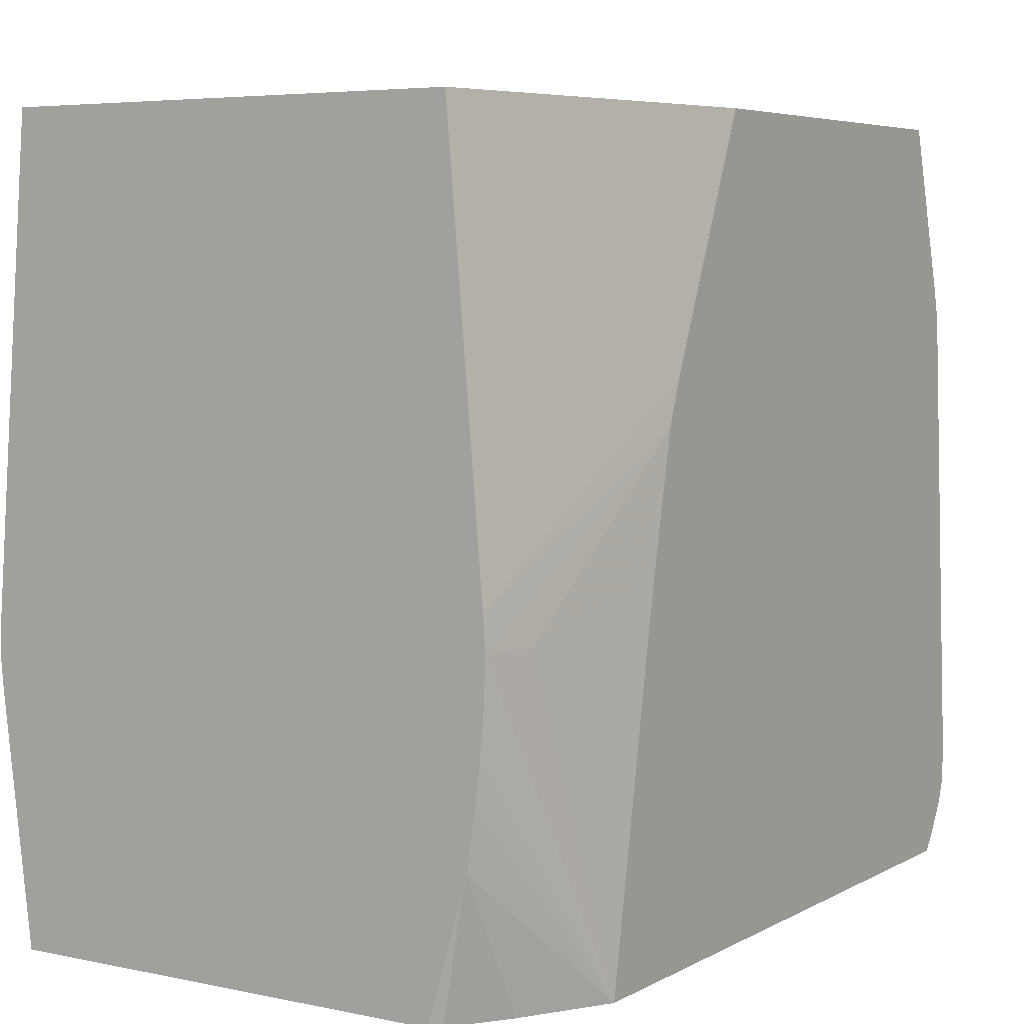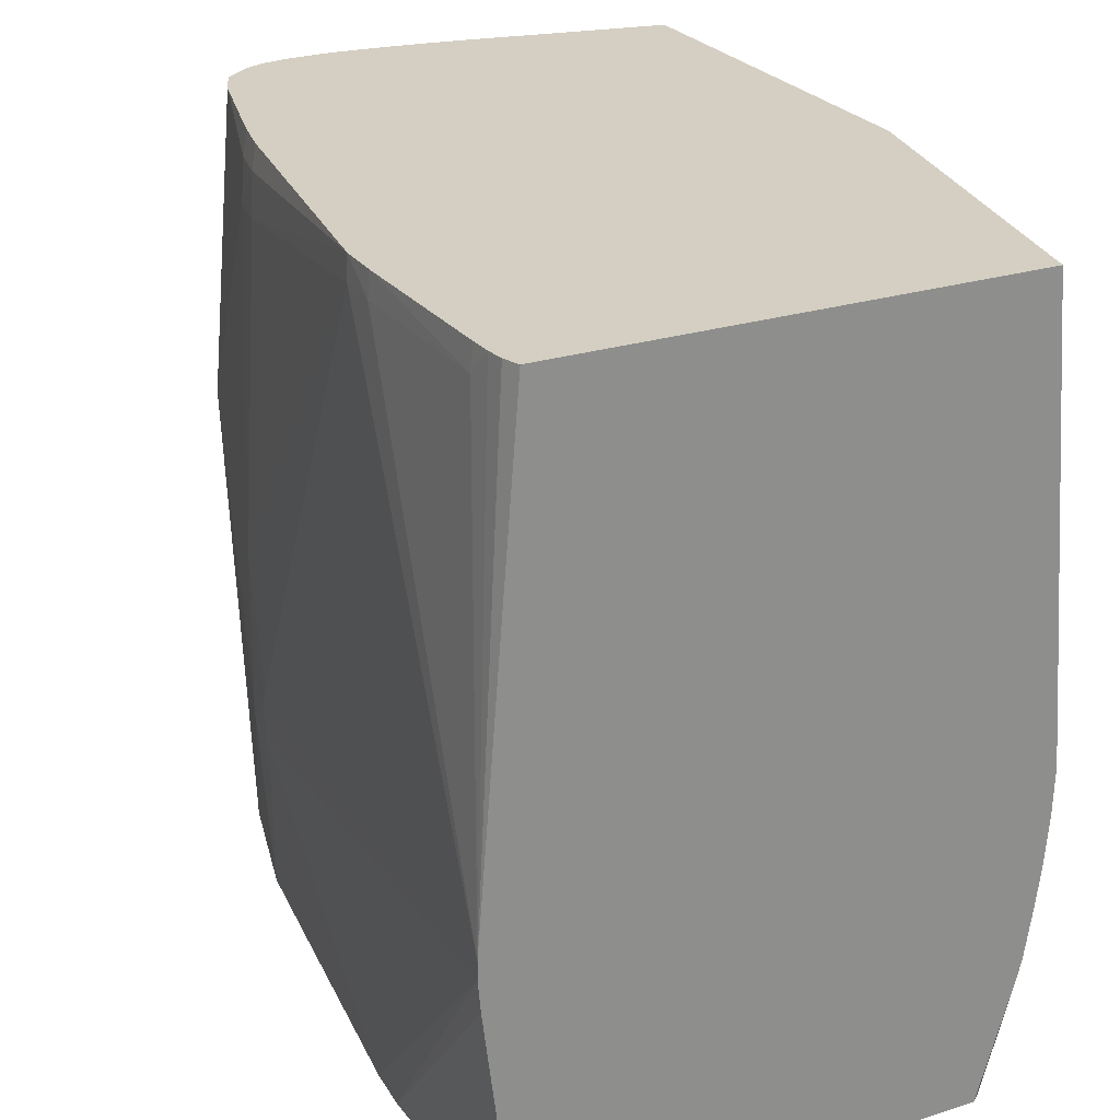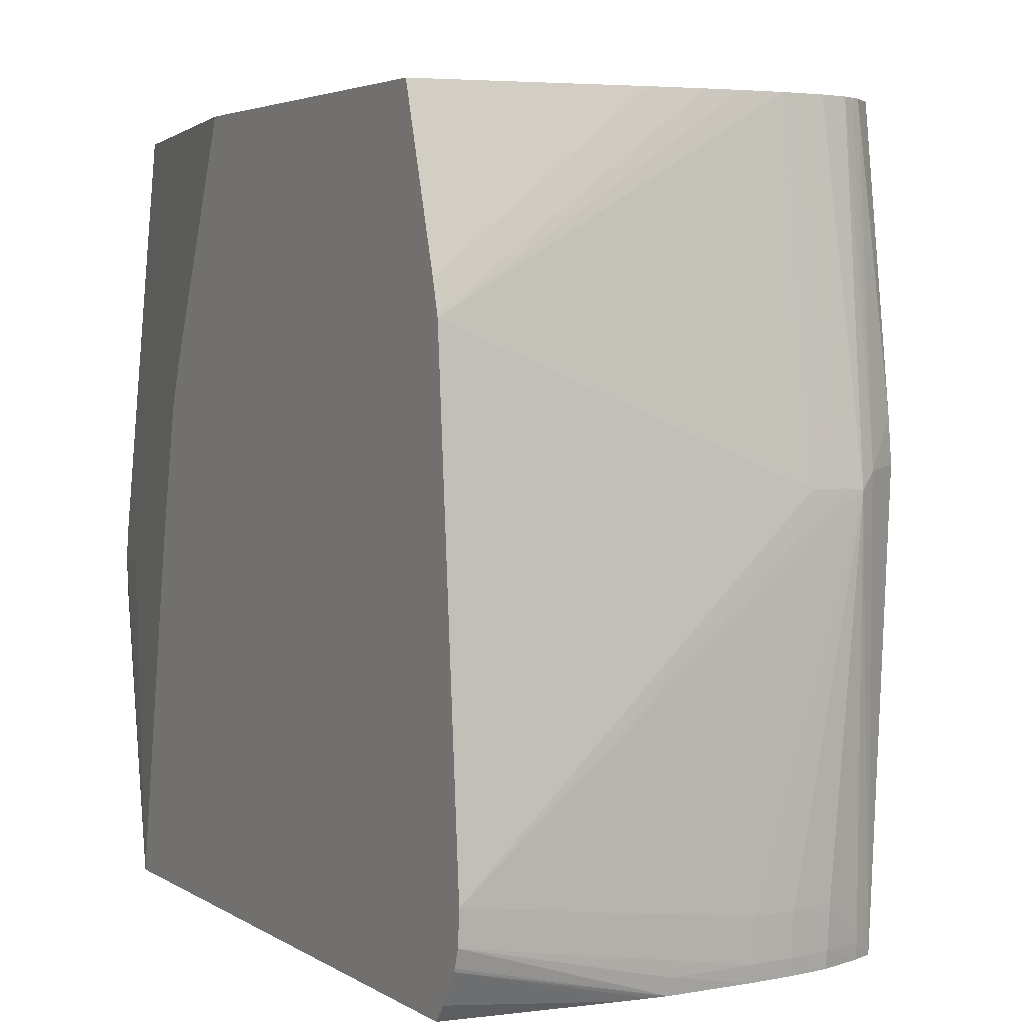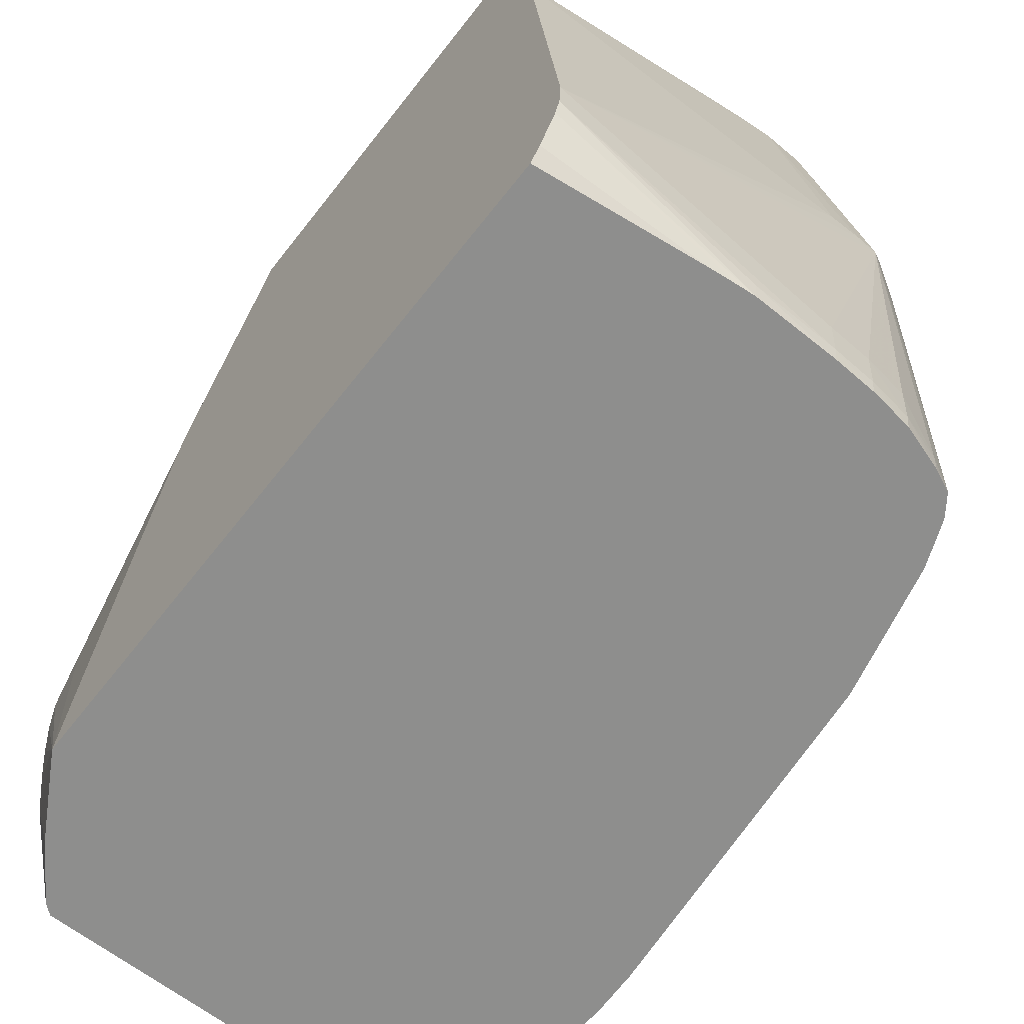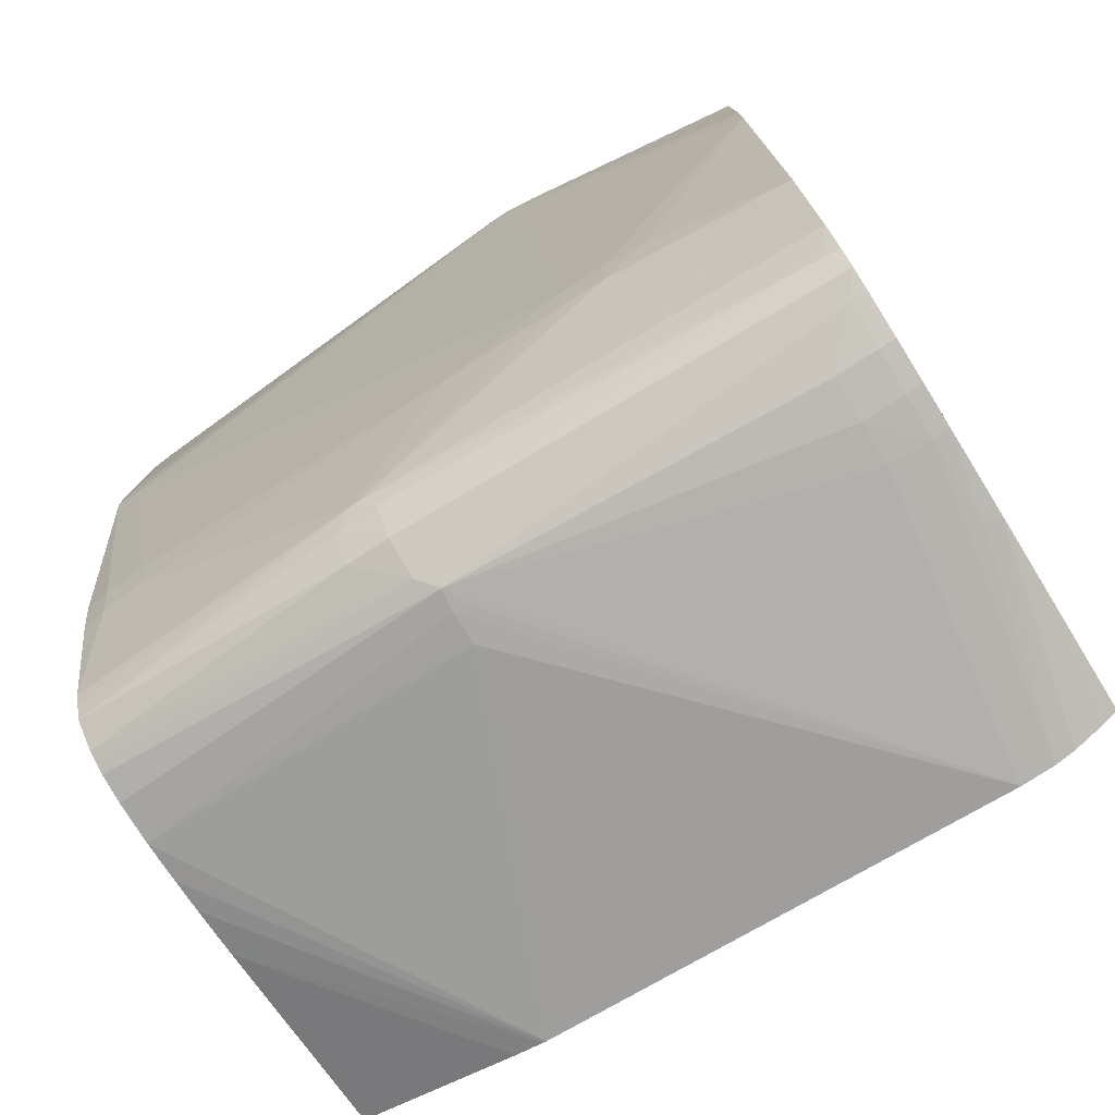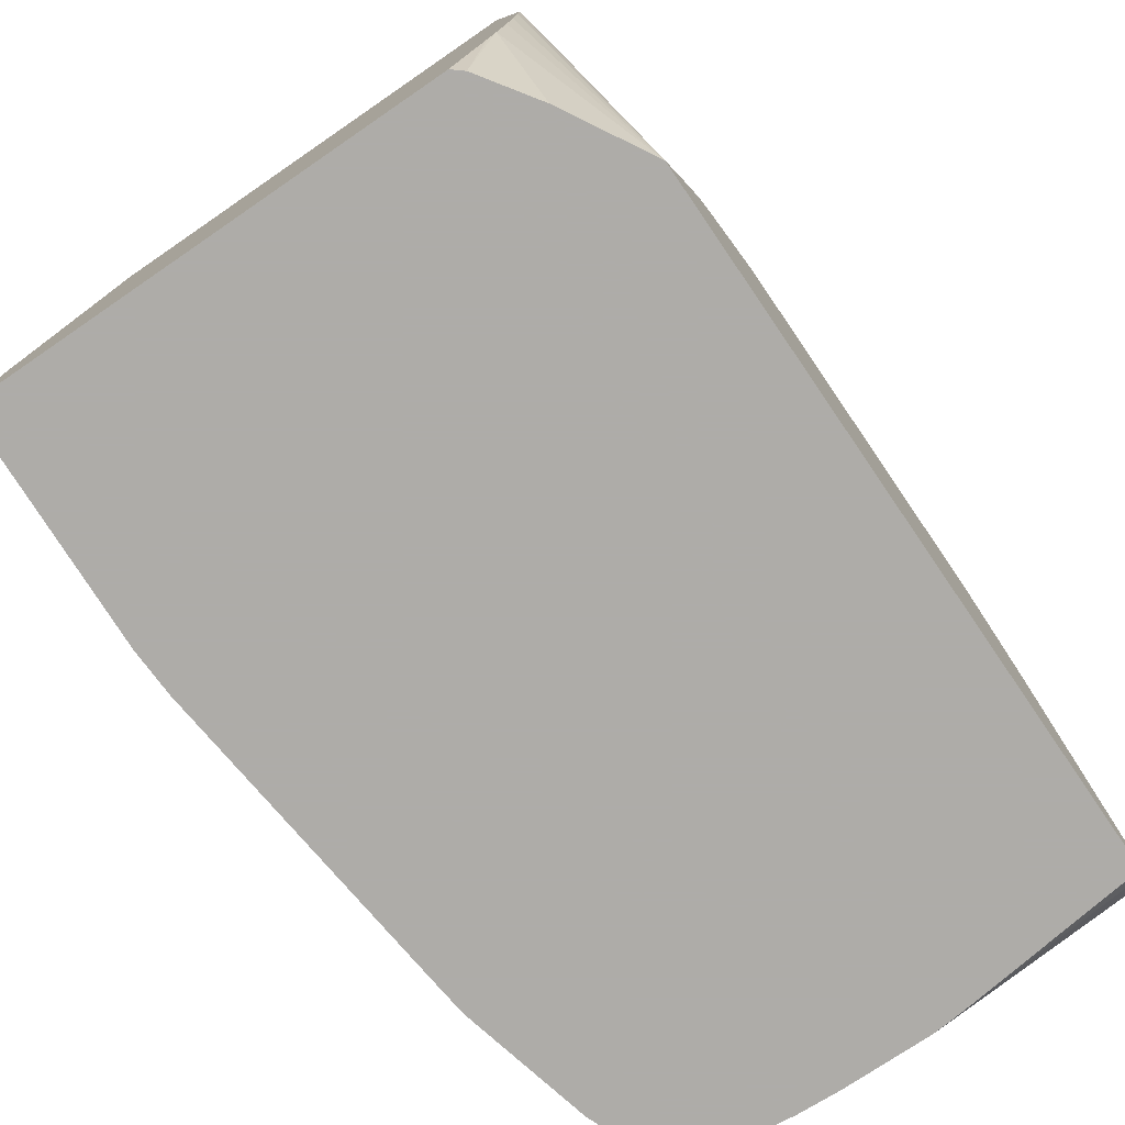
<metadata>
{"format":"obj","ext":"obj","renderer":"f3d","projection":"perspective","resolution":1024,"background":"white","views":[{"elev":5.5,"azim":32.7,"up":"+Y"},{"elev":25.6,"azim":-26.7,"up":"+Y"},{"elev":4.0,"azim":151.0,"up":"+Y"},{"elev":-64.8,"azim":141.9,"up":"+Y"},{"elev":-76.1,"azim":-58.1,"up":"+Z"},{"elev":-77.0,"azim":34.4,"up":"+Y"}]}
</metadata>
<code>
v -0.09857 -0.08054 0.001165
v -0.09857 -0.07948 0.0009592
v -0.0854 -0.07617 0.0003156
v -0.0854 -0.07729 0.0006743
v -0.0854 -0.07749 0.0007535
v -0.09752 -0.08054 0.00126
v -0.104 -0.08054 0.001239
v -0.1013 -0.07948 0.001017
v -0.0854 -0.07407 0.0001679
v -0.104 -0.07948 0.001075
v -0.0854 -0.0795 0.001956
v -0.09587 -0.08054 0.001434
v -0.1067 -0.08054 0.001387
v -0.104 -0.07678 0.0008906
v -0.1108 -0.05386 0.0005319
v -0.1094 -0.05437 0.0005003
v -0.1094 -0.05353 0.0005003
v -0.1073 -0.05353 0.000495
v -0.0854 -0.04432 0.00241
v -0.1067 -0.07678 0.001033
v -0.1067 -0.07948 0.001234
v -0.0854 -0.08054 0.002716
v -0.1094 -0.08054 0.00174
v -0.1108 -0.0537 0.0005319
v -0.1094 -0.07678 0.001402
v -0.1121 -0.07948 0.0025
v -0.1135 -0.08054 0.003223
v -0.1118 -0.05491 0.001176
v -0.1118 -0.05265 0.001081
v -0.1094 -0.03197 0.002764
v -0.1067 -0.03197 0.002669
v -0.0854 -0.04408 0.002463
v -0.1041 -0.03197 0.002864
v -0.1019 -0.03197 0.003096
v -0.1094 -0.07948 0.001598
v -0.0854 -0.08054 0.04491
v -0.1121 -0.08054 0.002632
v -0.1112 -0.03197 0.003096
v -0.1137 -0.08054 0.003602
v -0.1142 -0.05244 0.00251
v -0.1141 -0.04973 0.002658
v -0.1125 -0.03197 0.003724
v -0.1119 -0.03197 0.003439
v -0.0854 -0.04229 0.002922
v -0.1004 -0.03197 0.003312
v -0.09857 -0.03197 0.003571
v -0.0854 -0.06055 0.04128
v -0.08702 -0.06055 0.05057
v -0.0877 -0.06055 0.05406
v -0.08779 -0.06325 0.05406
v -0.08802 -0.06601 0.05406
v -0.08835 -0.06866 0.05406
v -0.08888 -0.07205 0.05406
v -0.08837 -0.08054 0.05012
v -0.1144 -0.08054 0.004515
v -0.1145 -0.07948 0.004594
v -0.1156 -0.05244 0.004842
v -0.1155 -0.04993 0.004842
v -0.1141 -0.03197 0.005074
v -0.0854 -0.03197 0.005918
v -0.0854 -0.05766 0.04073
v -0.0854 -0.04973 0.03906
v -0.08782 -0.05863 0.05406
v -0.08932 -0.07367 0.05406
v -0.09068 -0.08054 0.05351
v -0.1155 -0.08054 0.007301
v -0.1162 -0.05154 0.005908
v -0.1162 -0.05096 0.005908
v -0.1146 -0.03197 0.006367
v -0.0854 -0.03197 0.03165
v -0.0854 -0.04695 0.03806
v -0.08771 -0.05784 0.05327
v -0.08788 -0.05784 0.05406
v -0.09134 -0.08054 0.05406
v -0.1174 -0.08054 0.01541
v -0.1182 -0.06866 0.01541
v -0.1182 -0.06596 0.01541
v -0.1181 -0.05784 0.01541
v -0.1174 -0.03621 0.01541
v -0.1171 -0.03351 0.01541
v -0.115 -0.03197 0.007301
v -0.09006 -0.03197 0.05406
v -0.1194 -0.08054 0.05406
v -0.1177 -0.08054 0.01812
v -0.1184 -0.07137 0.01812
v -0.1186 -0.06866 0.01812
v -0.1186 -0.06596 0.01812
v -0.1185 -0.06325 0.01812
v -0.12 -0.03351 0.03705
v -0.1178 -0.03621 0.01812
v -0.1177 -0.03351 0.01812
v -0.1174 -0.03197 0.01812
v -0.1172 -0.03197 0.01694
v -0.1169 -0.03197 0.01533
v -0.1189 -0.03197 0.05406
v -0.1212 -0.0652 0.05406
v -0.1199 -0.08054 0.03988
v -0.1198 -0.08054 0.03705
v -0.1214 -0.06325 0.05406
v -0.1214 -0.06216 0.05406
v -0.12 -0.03351 0.03975
v -0.1199 -0.03197 0.03705
v -0.1193 -0.03197 0.05302
v -0.1194 -0.03197 0.05191
v -0.1197 -0.03351 0.05057
v -0.1199 -0.03197 0.03975
v -0.1195 -0.03197 0.05057
f 1 2 3
f 1 3 4
f 1 4 5
f 1 5 6
f 1 6 12
f 1 12 22
f 1 22 36
f 1 36 54
f 1 54 65
f 1 65 74
f 1 74 83
f 1 83 97
f 1 97 98
f 1 98 84
f 1 84 75
f 1 75 66
f 1 66 55
f 1 55 39
f 1 39 27
f 1 27 37
f 1 37 23
f 1 23 13
f 1 13 7
f 1 7 2
f 2 8 3
f 2 7 8
f 3 9 19
f 3 19 32
f 3 32 44
f 3 44 60
f 3 60 70
f 3 70 71
f 3 71 62
f 3 62 61
f 3 61 47
f 3 47 36
f 3 36 22
f 3 22 11
f 3 11 5
f 3 5 4
f 3 8 10
f 3 10 9
f 5 11 12
f 5 12 6
f 7 13 10
f 7 10 8
f 9 10 14
f 9 14 15
f 9 15 16
f 9 16 17
f 9 17 18
f 9 18 19
f 10 20 14
f 10 13 21
f 10 21 20
f 11 22 12
f 13 23 21
f 14 20 15
f 15 24 17
f 15 17 16
f 15 20 25
f 15 25 26
f 15 26 27
f 15 27 28
f 15 28 29
f 15 29 24
f 17 24 30
f 17 30 31
f 17 31 18
f 18 31 19
f 19 31 33
f 19 33 34
f 19 34 32
f 20 21 35
f 20 35 25
f 21 23 35
f 23 37 35
f 24 29 38
f 24 38 30
f 25 35 26
f 26 35 37
f 26 37 27
f 27 39 40
f 27 40 29
f 27 29 28
f 29 40 41
f 29 41 42
f 29 42 43
f 29 43 38
f 30 38 43
f 30 43 42
f 30 42 59
f 30 59 69
f 30 69 81
f 30 81 94
f 30 94 93
f 30 93 92
f 30 92 102
f 30 102 106
f 30 106 107
f 30 107 104
f 30 104 103
f 30 103 95
f 30 95 82
f 30 82 70
f 30 70 60
f 30 60 46
f 30 46 45
f 30 45 34
f 30 34 33
f 30 33 31
f 32 34 45
f 32 45 46
f 32 46 44
f 36 47 48
f 36 48 49
f 36 49 50
f 36 50 51
f 36 51 52
f 36 52 53
f 36 53 54
f 39 55 56
f 39 56 40
f 40 56 57
f 40 57 58
f 40 58 41
f 41 58 59
f 41 59 42
f 44 46 60
f 47 61 48
f 48 61 62
f 48 62 49
f 49 63 73
f 49 73 82
f 49 82 95
f 49 95 100
f 49 100 99
f 49 99 96
f 49 96 83
f 49 83 74
f 49 74 64
f 49 64 53
f 49 53 52
f 49 52 51
f 49 51 50
f 49 62 63
f 53 64 65
f 53 65 54
f 55 66 56
f 56 66 67
f 56 67 57
f 57 67 68
f 57 68 58
f 58 68 59
f 59 68 69
f 62 71 72
f 62 72 63
f 63 72 73
f 64 74 65
f 66 75 76
f 66 76 67
f 67 76 77
f 67 77 68
f 68 77 78
f 68 78 79
f 68 79 80
f 68 80 81
f 68 81 69
f 70 82 71
f 71 82 72
f 72 82 73
f 75 84 85
f 75 85 76
f 76 85 86
f 76 86 87
f 76 87 77
f 77 87 78
f 78 87 88
f 78 88 89
f 78 89 90
f 78 90 79
f 79 90 91
f 79 91 80
f 80 91 92
f 80 92 93
f 80 93 94
f 80 94 81
f 83 96 97
f 84 98 85
f 85 98 86
f 86 98 99
f 86 99 87
f 87 99 89
f 87 89 88
f 89 99 100
f 89 100 101
f 89 101 102
f 89 102 90
f 90 102 91
f 91 102 92
f 95 103 100
f 96 99 97
f 97 99 98
f 100 103 104
f 100 104 105
f 100 105 101
f 101 106 102
f 101 105 106
f 104 107 105
f 105 107 106

</code>
